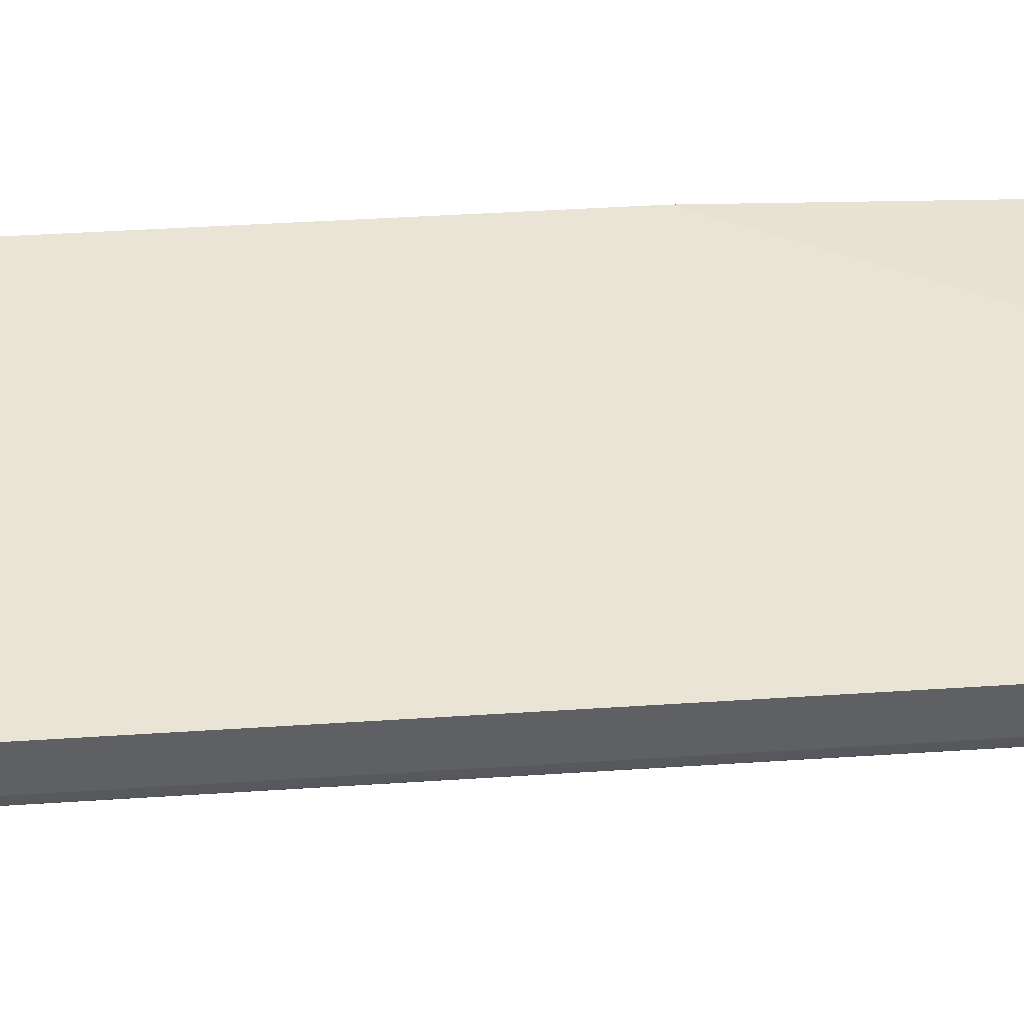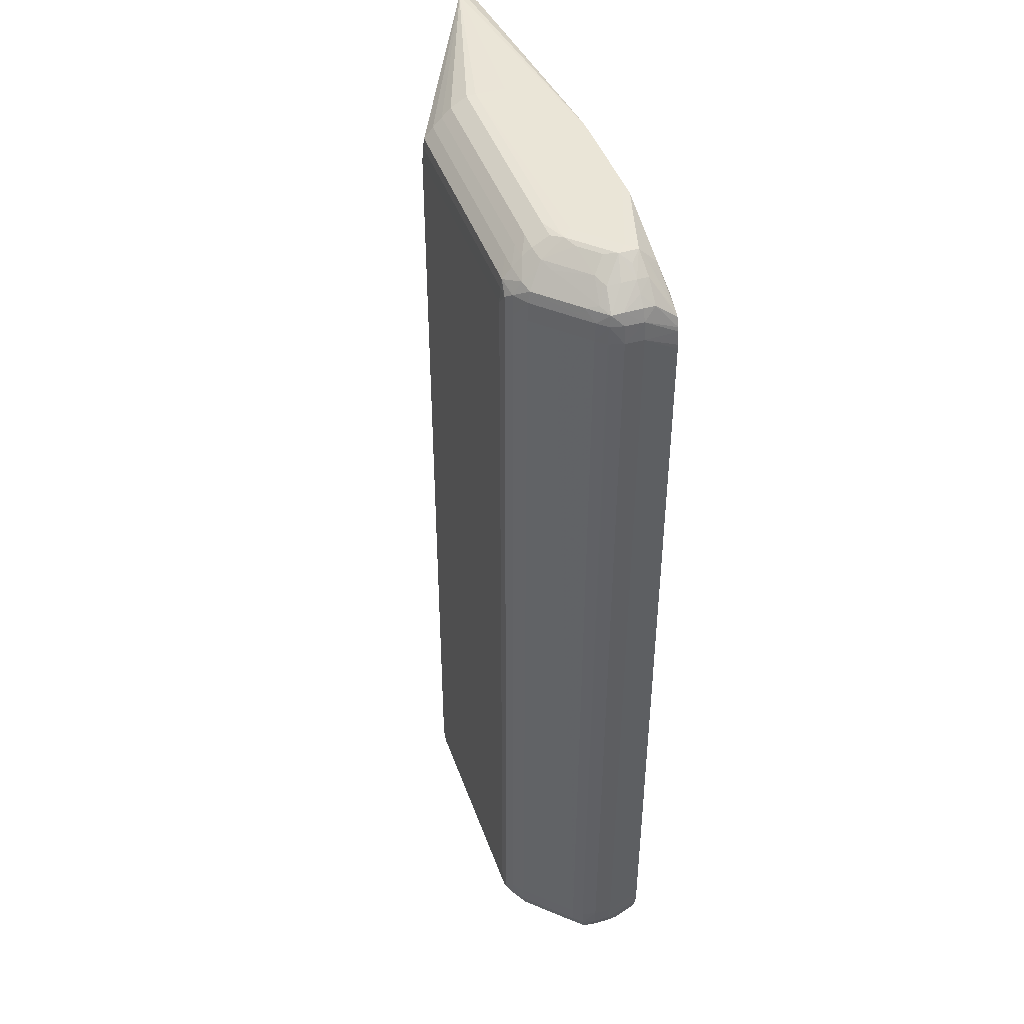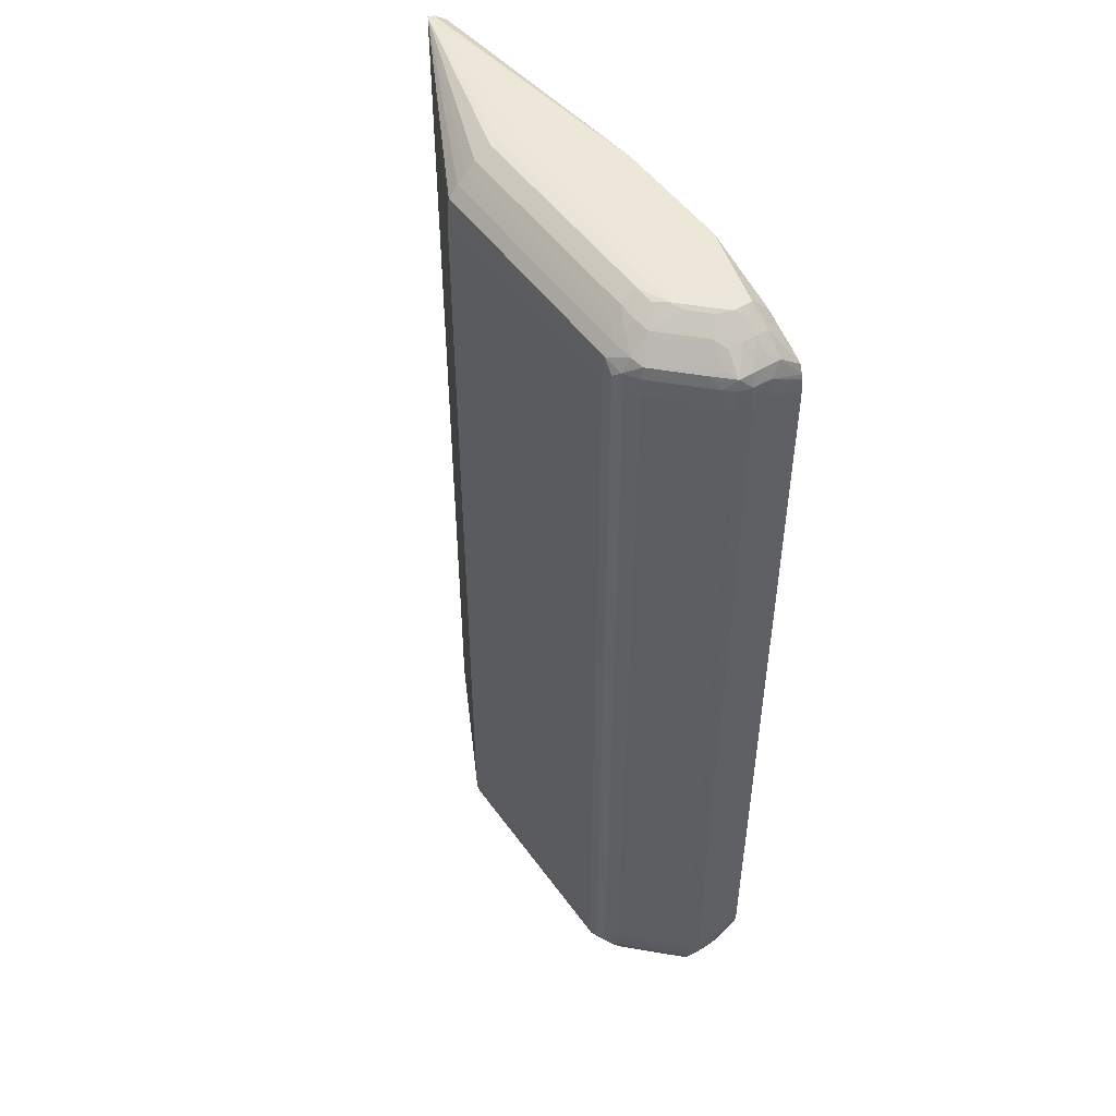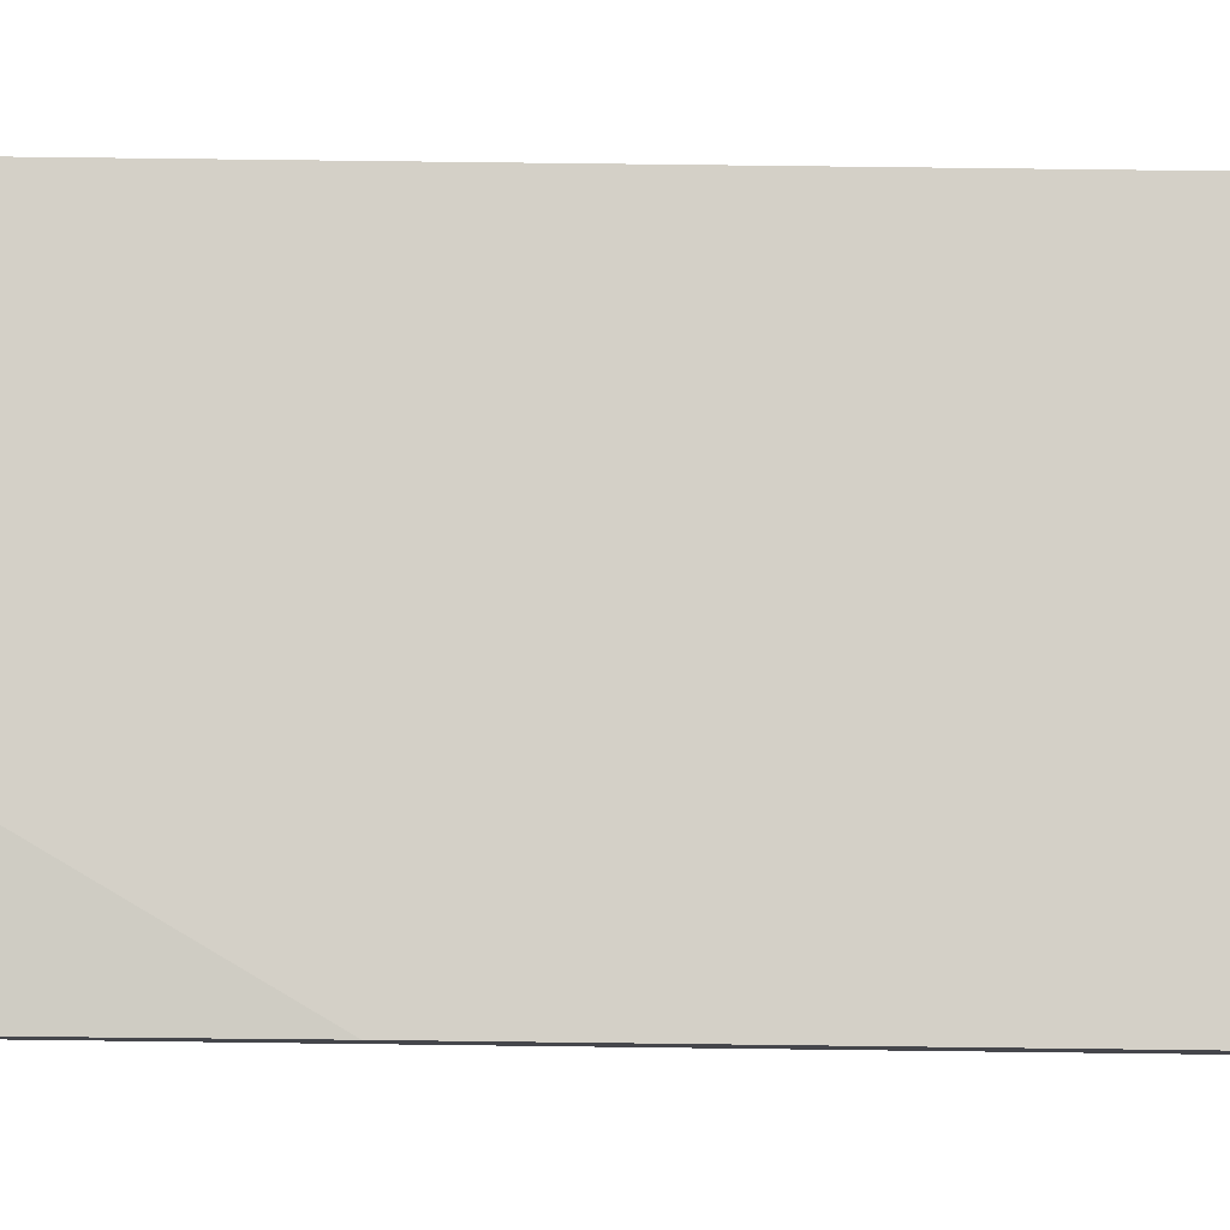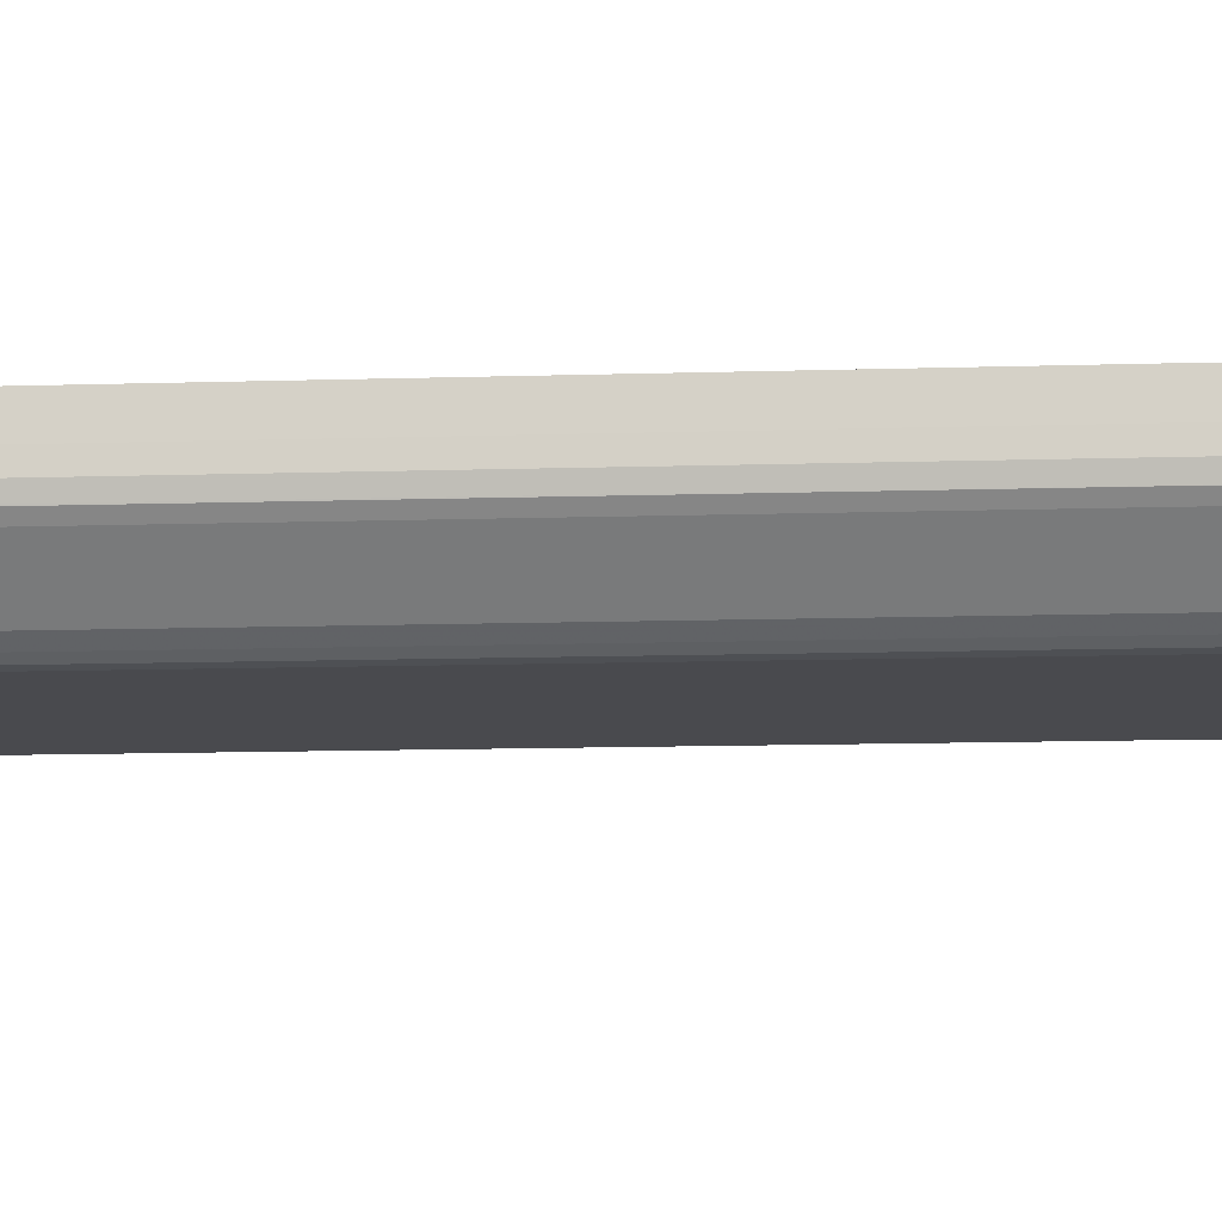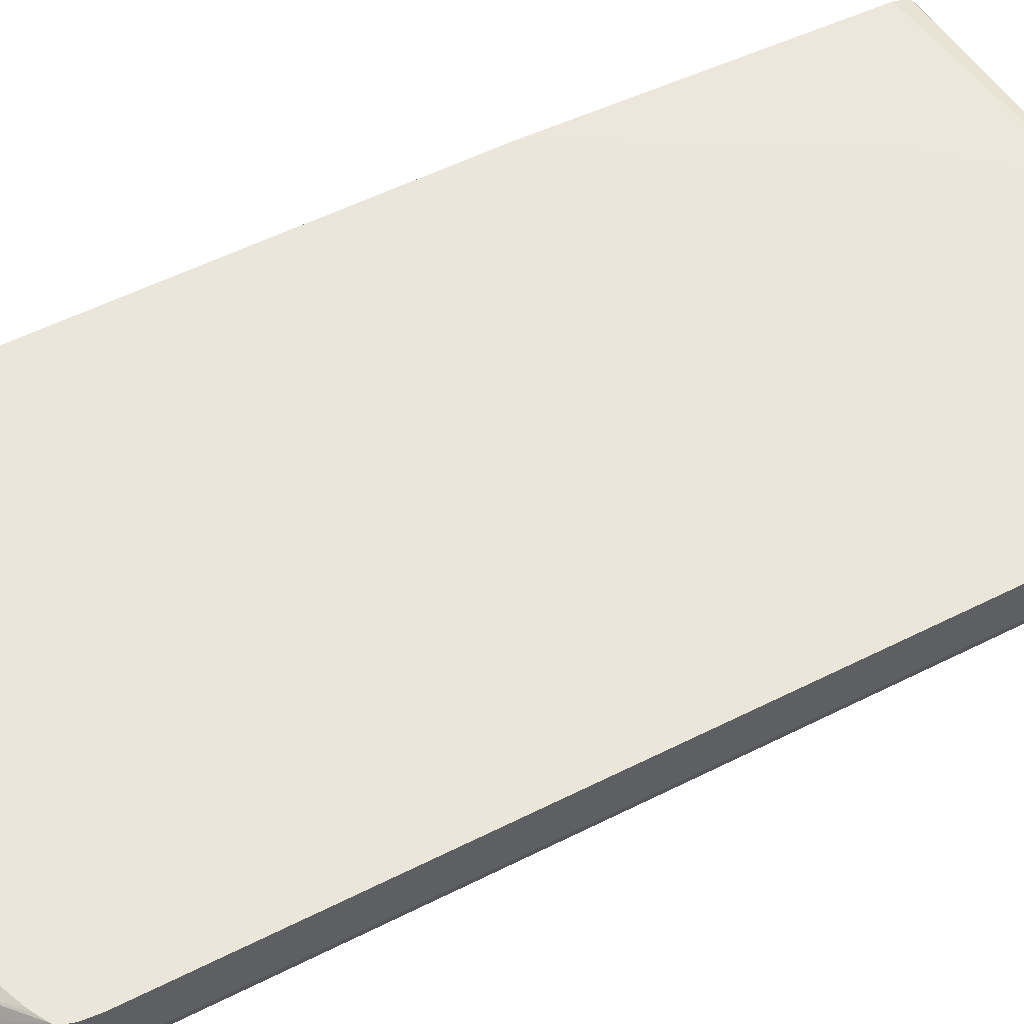
<metadata>
{"format":"obj","ext":"obj","renderer":"f3d","projection":"perspective","resolution":1024,"background":"white","views":[{"elev":43.6,"azim":85.6,"up":"+Y"},{"elev":44.2,"azim":71.1,"up":"+Z"},{"elev":50.2,"azim":55.7,"up":"+Z"},{"elev":79.9,"azim":-89.3,"up":"+Y"},{"elev":-13.4,"azim":93.8,"up":"+Y"},{"elev":54.9,"azim":62.0,"up":"+Y"}]}
</metadata>
<code>
v -0.01128 0.01836 0.007071
v 0.003593 0.01836 0.008105
v -0.00701 0.01836 -0.01624
v 0.00362 0.01836 0.007982
v 0.003663 0.01836 0.007442
v 0.003657 0.01836 0.00757
v 0.003663 0.0174 0.007982
v 0.003609 0.0174 0.008522
v 0.003457 0.01775 0.008851
v 0.003481 0.0174 0.008876
v 0.003474 0.01686 0.008868
v 0.003223 0.0174 0.009148
v 0.002952 0.0174 0.009416
v 0.002924 0.01775 0.009391
v 0.002332 0.01768 0.009877
v 0.003404 0.01836 0.008459
v 0.00251 0.01789 0.009542
v 0.002328 0.01821 0.009334
v 0.003091 0.01836 0.008636
v 0.002884 0.01836 0.008739
v 0.003494 0.01836 0.008382
v -4.152e-05 0.01836 0.009877
v -0.0006446 0.01836 0.009882
v 0.002057 0.0174 0.009882
v 0.002332 0.01712 0.009877
v 0.002605 0.0174 0.009688
v 0.002924 0.01698 0.009391
v 0.003448 0.01654 0.008834
v 0.003595 0.01686 0.008522
v 0.003491 0.01648 0.008548
v 0.003255 0.01621 0.008524
v 0.002921 0.016 0.008837
v 0.003349 0.01648 0.008868
v 0.002854 0.01662 0.009322
v 0.002494 0.01643 0.009452
v 0.003116 0.01634 0.008947
v 0.001841 0.01492 0.008837
v 0.001903 0.01486 0.008524
v 0.001491 0.01456 0.008554
v 0.001516 0.0148 0.00895
v 0.001562 0.0152 0.009237
v 0.001773 0.01553 0.009324
v 0.001413 0.01535 0.009452
v 0.002103 0.01574 0.00924
v 0.001616 0.01622 0.009812
v 0.002156 0.01676 0.009811
v 0.001797 0.01658 0.009877
v 0.0009766 0.01632 0.009882
v 0.001256 0.01604 0.009877
v 0.0009766 0.01575 0.009817
v 0.0009766 0.01526 0.009546
v 0.0004362 0.01573 0.009852
v 0.0009766 0.01602 0.009878
v -0.005903 0.016 0.009878
v -0.005903 0.01648 0.009882
v -0.005902 0.01686 0.009882
v -0.01128 0.01725 0.009863
v -0.005903 0.01573 0.009852
v 0.0004362 0.01526 0.009582
v -0.005903 0.01526 0.009582
v -0.005903 0.01498 0.009322
v 0.0004362 0.01498 0.009322
v -0.005903 0.01472 0.009051
v -0.005903 0.01444 0.008732
v 0.0004362 0.01472 0.009051
v 0.0009766 0.01472 0.009047
v 0.0009766 0.01499 0.009317
v 0.0009766 0.01445 0.008732
v 0.0004362 0.01444 0.008732
v 0.0009766 0.0144 0.008462
v -0.005903 0.0144 0.008462
v -0.005903 0.01437 0.007983
v -0.005903 0.01437 -0.01741
v 0.0009766 0.01437 -0.01741
v 0.0009766 0.01437 0.007983
v 0.001295 0.01441 0.008392
v 0.001319 0.0144 0.007983
v 0.001319 0.0144 -0.01741
v 0.001295 0.01441 -0.01782
v 0.001589 0.01455 -0.01741
v 0.001491 0.01456 -0.01798
v 0.001903 0.01486 -0.01795
v 0.001939 0.01482 -0.01741
v 0.003255 0.01621 -0.01795
v 0.001841 0.01492 -0.01827
v 0.001516 0.0148 -0.01838
v 0.001413 0.01535 -0.01888
v 0.0009766 0.01526 -0.01898
v 0.0009766 0.01499 -0.01875
v 0.0009766 0.01472 -0.01848
v 0.0009766 0.01445 -0.01816
v 0.0009766 0.0144 -0.01789
v -0.005903 0.01444 -0.01816
v -0.005903 0.0144 -0.01789
v -0.01128 0.01725 -0.01929
v -0.005903 0.01472 -0.01848
v 0.0004362 0.01472 -0.01848
v 0.0004362 0.01498 -0.01875
v -0.005903 0.01498 -0.01875
v -0.005903 0.01526 -0.01901
v -0.005903 0.01573 -0.01928
v 0.0004362 0.01573 -0.01928
v 0.0004362 0.01526 -0.01901
v 0.0009766 0.01575 -0.01925
v 0.001256 0.01604 -0.01931
v 0.0009766 0.01602 -0.01931
v 0.0009766 0.01632 -0.01931
v 0.0004362 0.016 -0.01931
v -0.005903 0.016 -0.01931
v -0.005903 0.01648 -0.01931
v 0.002057 0.0174 -0.01931
v 0.001638 0.01648 -0.01931
v 0.002332 0.01712 -0.01931
v 0.001616 0.01622 -0.01924
v 0.002494 0.01643 -0.01888
v 0.001773 0.01553 -0.01875
v 0.003116 0.01634 -0.01838
v 0.002854 0.01662 -0.01875
v 0.002506 0.01648 -0.0189
v 0.002439 0.01648 -0.01894
v 0.002156 0.01676 -0.01924
v 0.002924 0.01698 -0.01882
v 0.003448 0.01654 -0.01826
v 0.003474 0.01686 -0.0183
v 0.002952 0.0174 -0.01885
v 0.003223 0.0174 -0.01858
v 0.003481 0.0174 -0.01831
v 0.003457 0.01775 -0.01828
v 0.002924 0.01775 -0.01882
v 0.002332 0.01768 -0.01931
v 0.002605 0.0174 -0.01912
v -0.0006446 0.01836 -0.01931
v -4.152e-05 0.01836 -0.01931
v -0.002806 0.01836 -0.01931
v -0.00601 0.01725 -0.01931
v -0.00348 0.01836 -0.01931
v -0.004019 0.01836 -0.01918
v -0.01128 0.01782 -0.01899
v -0.01128 0.01743 -0.01926
v -0.01128 0.01797 -0.01849
v -0.004577 0.01836 -0.01895
v -0.01128 0.01836 -0.008769
v -0.01128 0.01782 0.009557
v -0.01128 0.01797 0.009063
v -0.004019 0.01836 0.009751
v -0.003653 0.01836 0.009857
v -0.00348 0.01836 0.009877
v -0.002933 0.01836 0.009882
v -0.01128 0.01743 0.009828
v 0.003015 0.01836 -0.01809
v 0.002328 0.01821 -0.01876
v 0.003128 0.01836 -0.01803
v 0.003494 0.01836 -0.01781
v 0.00362 0.01836 -0.01741
v 0.003609 0.0174 -0.01795
v 0.003663 0.0174 -0.01741
v 0.003663 0.01836 -0.01687
v 0.003651 0.01686 0.007982
v 0.003651 0.01686 -0.01741
v 0.003595 0.01686 -0.01795
v 0.003495 0.01648 -0.01795
v 0.00329 0.01617 -0.01741
v 0.003523 0.01644 -0.01741
v 0.003536 0.01648 0.007983
v 0.003497 0.01648 0.008516
v 0.003495 0.01648 0.008524
v 0.003523 0.01644 0.007983
v 0.00329 0.01617 0.007983
v 0.00248 0.01536 0.007983
v 0.003523 0.01644 -0.004729
v 0.001939 0.01482 0.007983
v 0.001589 0.01455 0.007983
v 0.002921 0.016 -0.01827
v 0.00251 0.01789 -0.01897
f 2 3 1
f 4 3 2
f 4 5 3
f 6 5 4
f 6 7 5
f 6 4 7
f 4 8 7
f 4 2 8
f 9 8 2
f 10 8 9
f 10 11 8
f 12 11 10
f 12 13 11
f 14 13 12
f 14 15 13
f 16 15 14
f 17 15 16
f 17 18 15
f 17 16 18
f 19 18 16
f 19 20 18
f 19 1 20
f 19 16 1
f 16 21 1
f 16 14 21
f 14 9 21
f 14 12 9
f 12 10 9
f 21 9 2
f 21 2 1
f 20 1 22
f 20 22 18
f 15 18 22
f 15 22 23
f 15 23 24
f 15 24 25
f 26 15 25
f 26 13 15
f 26 25 13
f 27 13 25
f 27 11 13
f 28 11 27
f 28 29 11
f 28 30 29
f 28 31 30
f 28 32 31
f 28 33 32
f 28 34 33
f 28 27 34
f 27 25 34
f 34 25 35
f 34 35 36
f 34 36 33
f 32 33 36
f 32 36 37
f 32 37 31
f 37 38 31
f 37 39 38
f 37 40 39
f 37 41 40
f 42 41 37
f 42 43 41
f 42 35 43
f 42 44 35
f 42 37 44
f 44 37 36
f 44 36 35
f 35 45 43
f 46 45 35
f 46 47 45
f 46 25 47
f 46 35 25
f 47 25 24
f 48 47 24
f 49 47 48
f 49 45 47
f 49 43 45
f 50 43 49
f 50 51 43
f 50 52 51
f 50 49 52
f 49 53 52
f 49 48 53
f 48 54 53
f 48 55 54
f 48 24 55
f 55 24 56
f 55 56 57
f 55 57 54
f 58 54 57
f 58 52 54
f 58 59 52
f 58 60 59
f 58 57 60
f 61 60 57
f 61 62 60
f 61 63 62
f 61 57 63
f 63 57 64
f 63 64 65
f 62 63 65
f 62 65 66
f 67 62 66
f 67 59 62
f 67 51 59
f 67 40 51
f 67 66 40
f 66 68 40
f 66 65 68
f 65 69 68
f 65 64 69
f 64 70 69
f 71 70 64
f 71 72 70
f 71 57 72
f 71 64 57
f 72 57 73
f 72 73 74
f 75 72 74
f 75 70 72
f 75 76 70
f 75 77 76
f 75 78 77
f 75 74 78
f 79 78 74
f 79 80 78
f 81 80 79
f 82 80 81
f 82 83 80
f 82 84 83
f 82 85 84
f 82 81 85
f 86 85 81
f 86 87 85
f 86 88 87
f 86 89 88
f 86 90 89
f 86 91 90
f 86 81 91
f 81 79 91
f 92 91 79
f 92 93 91
f 92 94 93
f 92 74 94
f 92 79 74
f 94 74 73
f 94 73 95
f 93 94 95
f 96 93 95
f 96 97 93
f 96 98 97
f 99 98 96
f 99 100 98
f 99 95 100
f 99 96 95
f 101 100 95
f 102 100 101
f 103 100 102
f 103 98 100
f 103 89 98
f 103 88 89
f 103 102 88
f 104 88 102
f 104 87 88
f 104 105 87
f 104 102 105
f 106 105 102
f 106 107 105
f 106 108 107
f 106 102 108
f 108 102 109
f 108 109 107
f 107 109 110
f 107 110 111
f 107 111 112
f 107 112 105
f 113 105 112
f 114 105 113
f 114 87 105
f 115 87 114
f 115 116 87
f 115 117 116
f 115 118 117
f 115 119 118
f 115 120 119
f 115 114 120
f 120 114 121
f 120 121 113
f 120 113 119
f 119 113 118
f 122 118 113
f 122 123 118
f 122 124 123
f 125 124 122
f 126 124 125
f 126 127 124
f 126 128 127
f 126 129 128
f 126 125 129
f 125 130 129
f 125 131 130
f 125 113 131
f 125 122 113
f 113 130 131
f 113 111 130
f 113 112 111
f 132 130 111
f 132 133 130
f 132 134 133
f 132 111 134
f 134 111 110
f 134 110 135
f 134 135 95
f 134 95 136
f 134 136 133
f 136 3 133
f 136 137 3
f 136 138 137
f 139 138 136
f 139 95 138
f 139 136 95
f 138 95 140
f 137 138 140
f 137 140 141
f 137 141 3
f 3 141 140
f 3 140 142
f 3 142 1
f 1 142 57
f 143 1 57
f 144 1 143
f 145 1 144
f 145 146 1
f 145 144 146
f 146 144 143
f 146 143 147
f 146 147 1
f 148 1 147
f 148 22 1
f 23 22 148
f 23 148 24
f 148 56 24
f 148 57 56
f 148 147 57
f 149 57 147
f 149 143 57
f 149 147 143
f 142 95 57
f 140 95 142
f 73 57 95
f 150 133 3
f 150 151 133
f 152 151 150
f 152 153 151
f 152 150 153
f 150 3 153
f 154 153 3
f 154 128 153
f 154 155 128
f 154 156 155
f 154 157 156
f 154 3 157
f 157 3 5
f 157 5 7
f 156 157 7
f 156 7 158
f 156 158 159
f 156 159 155
f 160 155 159
f 124 155 160
f 124 127 155
f 127 128 155
f 124 160 123
f 161 123 160
f 161 84 123
f 161 162 84
f 161 163 162
f 161 159 163
f 161 160 159
f 159 164 163
f 158 164 159
f 158 165 164
f 29 165 158
f 166 165 29
f 166 164 165
f 166 167 164
f 166 168 167
f 166 31 168
f 166 30 31
f 166 29 30
f 169 168 31
f 162 168 169
f 162 163 168
f 170 168 163
f 167 168 170
f 167 170 164
f 170 163 164
f 162 169 83
f 162 83 84
f 171 83 169
f 171 172 83
f 171 38 172
f 171 31 38
f 171 169 31
f 39 172 38
f 39 76 172
f 39 68 76
f 39 40 68
f 68 70 76
f 68 69 70
f 76 77 172
f 78 172 77
f 80 172 78
f 80 83 172
f 29 158 8
f 29 8 11
f 8 158 7
f 123 84 173
f 117 123 173
f 117 118 123
f 117 173 85
f 117 85 116
f 85 87 116
f 85 173 84
f 129 153 128
f 129 174 153
f 129 130 174
f 174 130 151
f 174 151 153
f 151 130 133
f 110 95 135
f 110 109 95
f 109 101 95
f 102 101 109
f 114 113 121
f 89 90 98
f 98 90 97
f 90 91 97
f 93 97 91
f 51 40 43
f 41 43 40
f 51 52 59
f 62 59 60
f 53 54 52

</code>
